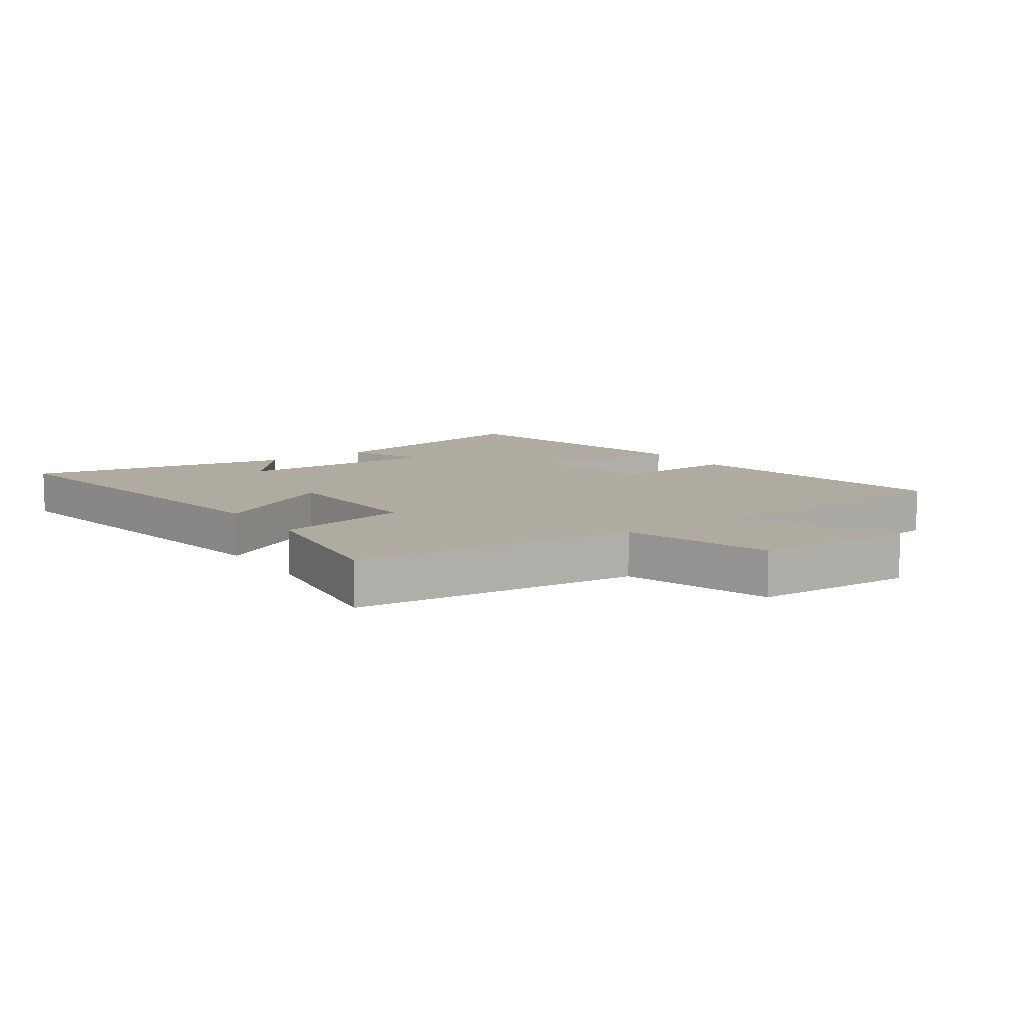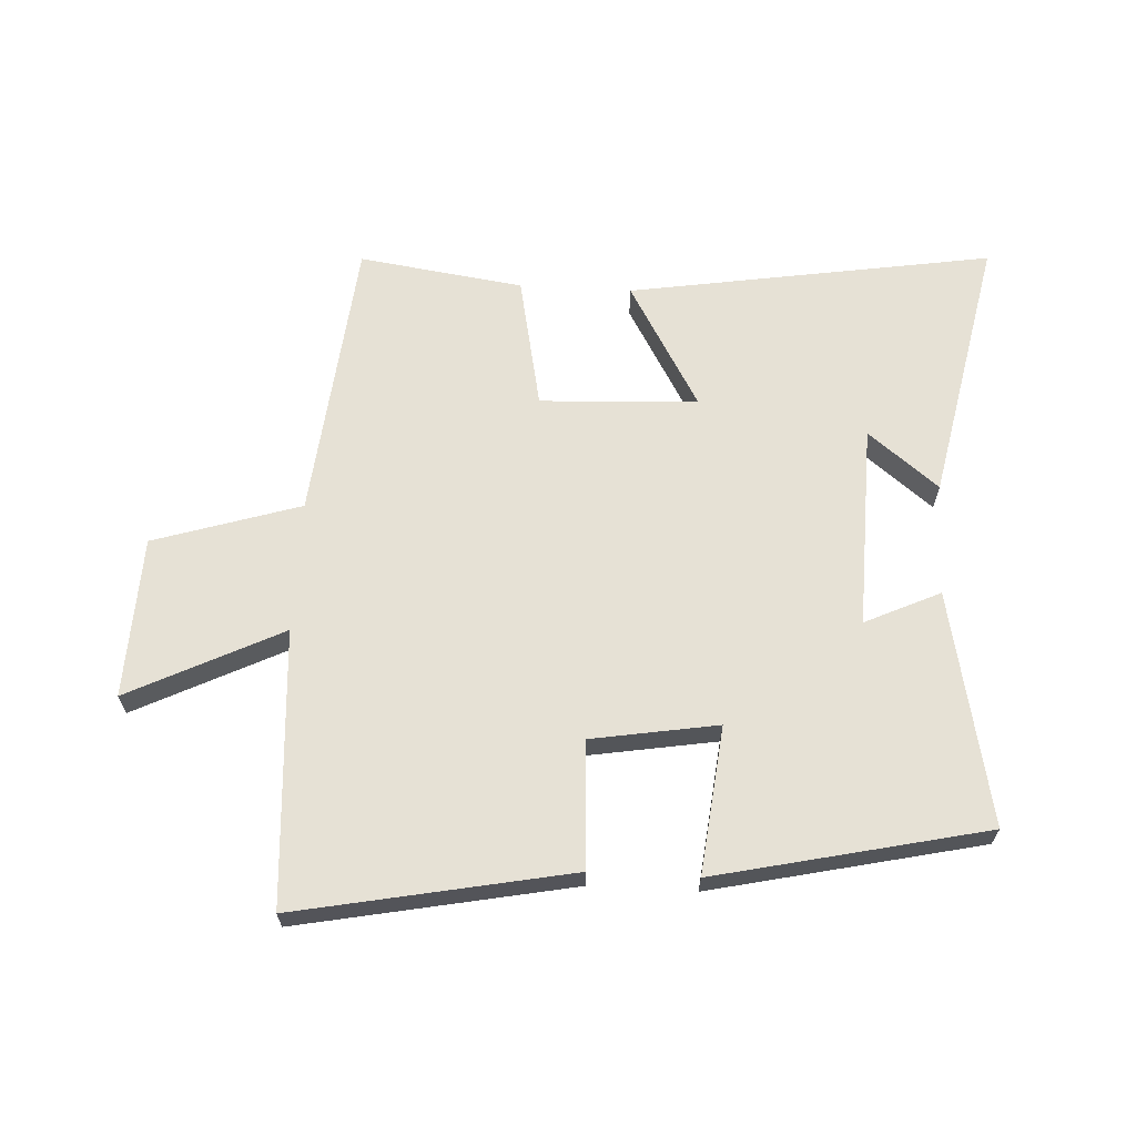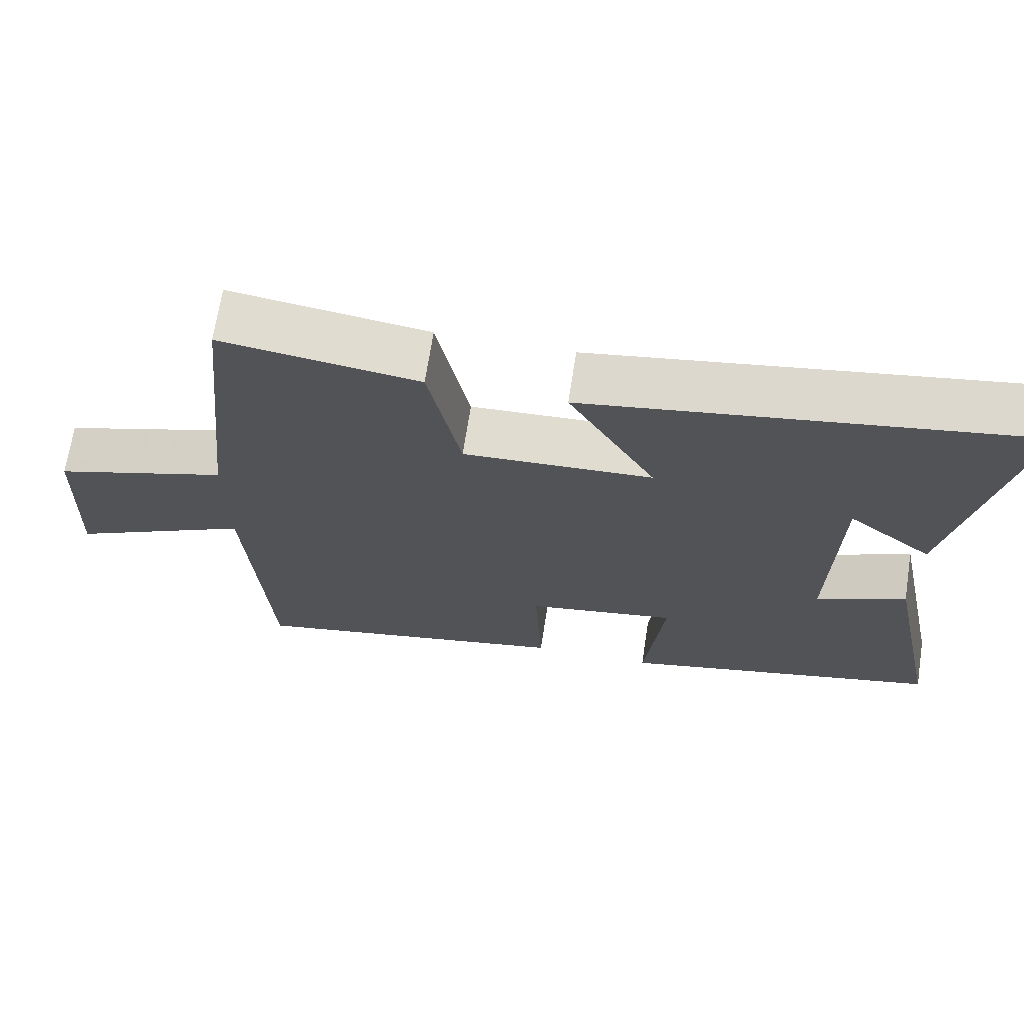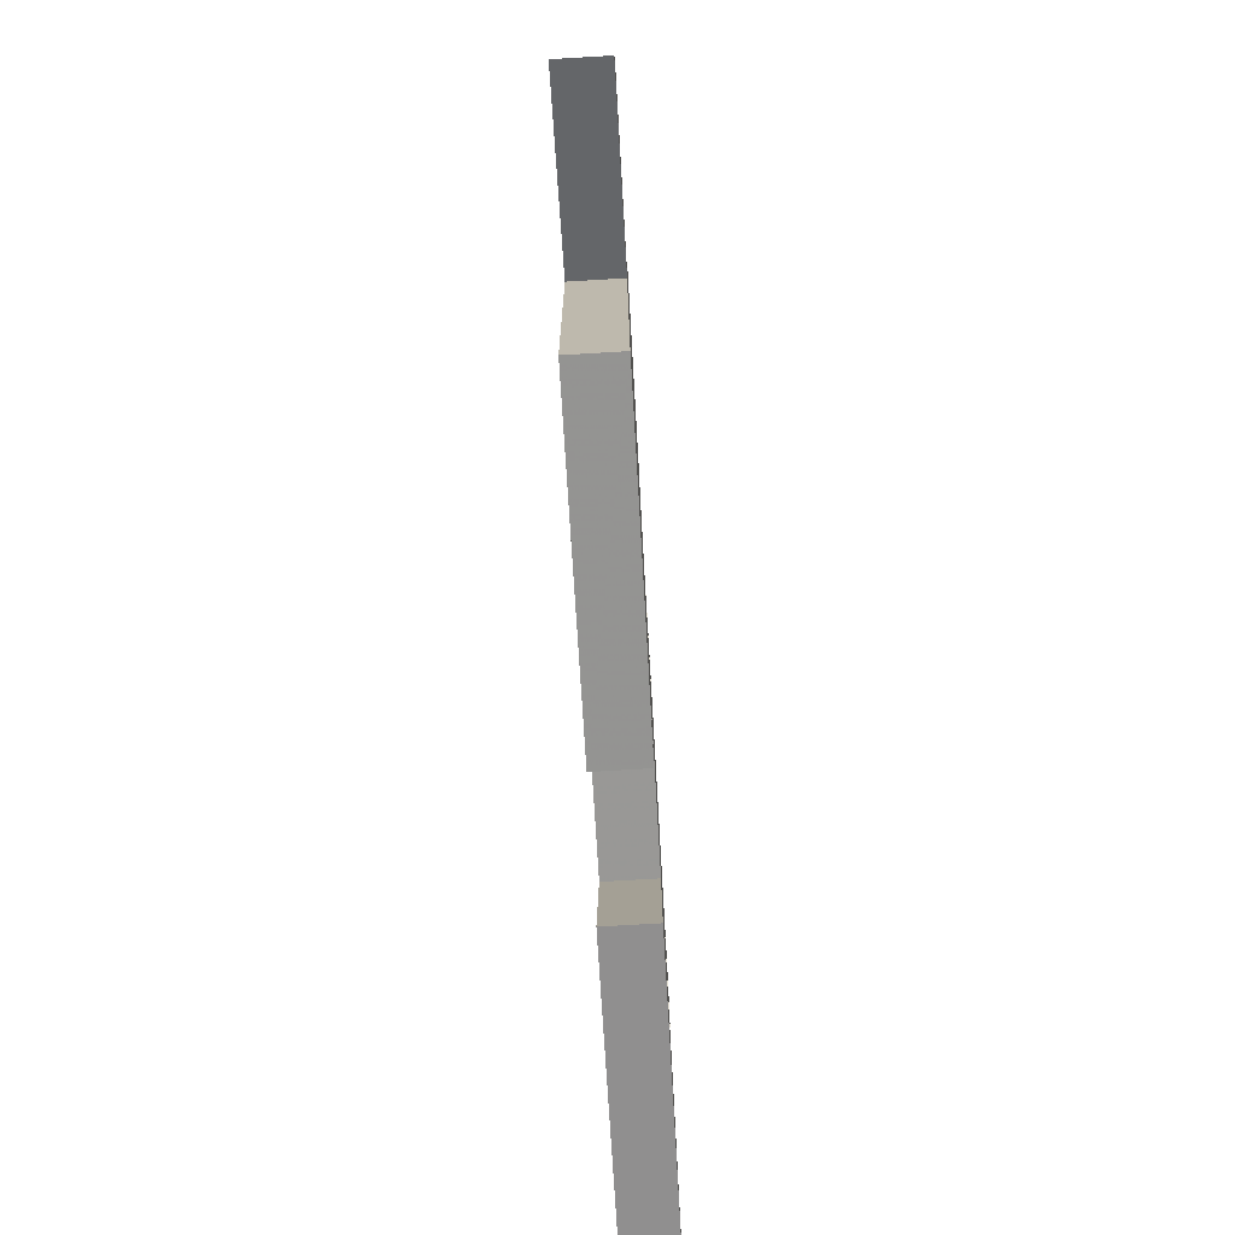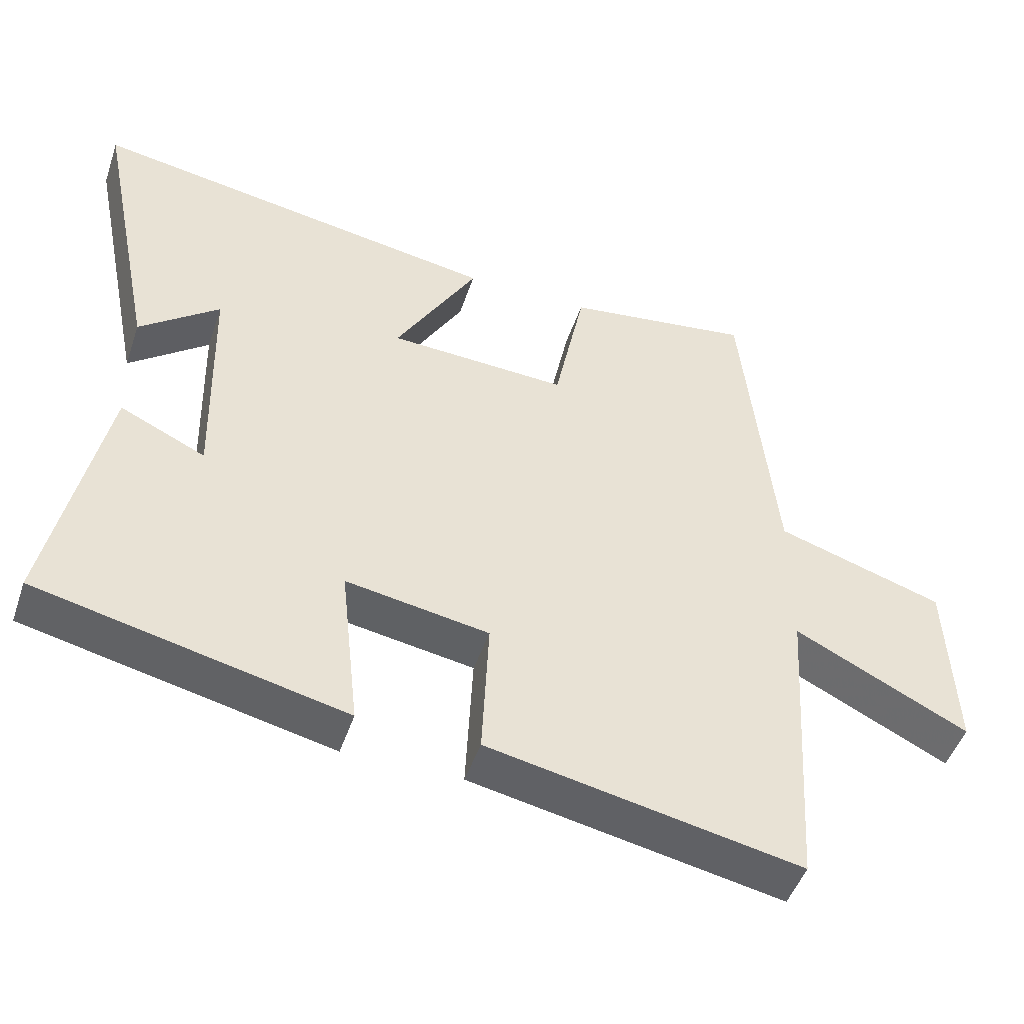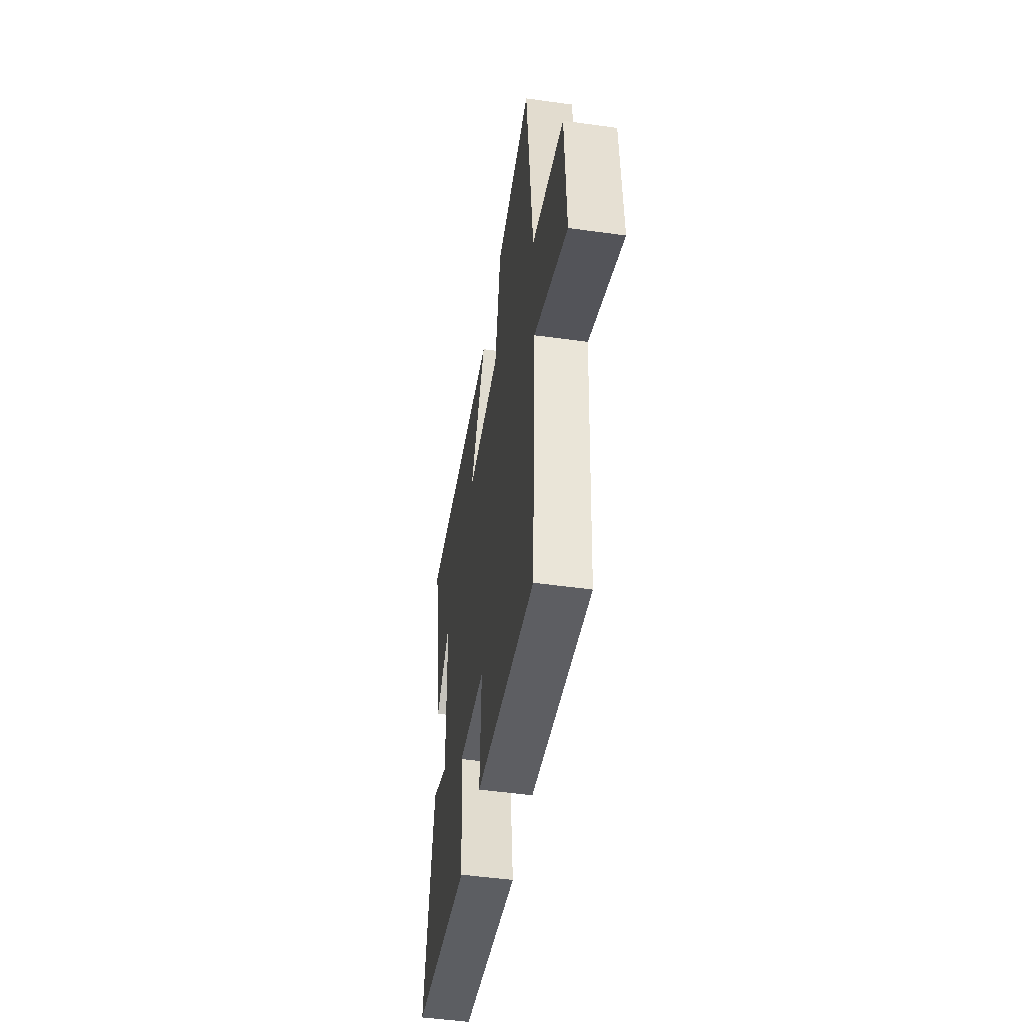
<metadata>
{"format":"obj","ext":"obj","renderer":"f3d","projection":"perspective","resolution":1024,"background":"white","views":[{"elev":9.8,"azim":55.4,"up":"+Y"},{"elev":64.7,"azim":-176.9,"up":"+Y"},{"elev":68.7,"azim":-171.2,"up":"+Z"},{"elev":-77.9,"azim":93.3,"up":"+Z"},{"elev":-48.4,"azim":-18.5,"up":"+Z"},{"elev":-49.9,"azim":81.3,"up":"+Z"}]}
</metadata>
<code>
v -0.587 0.07 0.596
v 0.004 0.07 0.5
v -0.114 0.07 0.295
v 0.142 0.07 0.283
v 0.186 0.07 0.5
v 0.453 0.07 0.538
v 0.5 0.07 0.074
v 0.738 0.07 -0.001
v 0.748 0.07 -0.263
v 0.5 0.07 -0.14
v 0.471 0.07 -0.587
v 0.027 0.07 -0.5
v 0.037 0.07 -0.294
v -0.167 0.07 -0.26
v -0.141 0.07 -0.5
v -0.578 0.07 -0.402
v -0.5 0.07 -0.023
v -0.378 0.07 -0.08
v -0.386 0.07 0.252
v -0.5 0.07 0.161
v -0.587 0 0.596
v 0.004 0 0.5
v -0.114 0 0.295
v 0.142 0 0.283
v 0.186 0 0.5
v 0.453 0 0.538
v 0.5 0 0.074
v 0.738 0 -0.001
v 0.748 0 -0.263
v 0.5 0 -0.14
v 0.471 0 -0.587
v 0.027 0 -0.5
v 0.037 0 -0.294
v -0.167 0 -0.26
v -0.141 0 -0.5
v -0.578 0 -0.402
v -0.5 0 -0.023
v -0.378 0 -0.08
v -0.386 0 0.252
v -0.5 0 0.161
f 19 20 1
f 16 17 18
f 15 16 18
f 14 15 18
f 13 14 18 19
f 10 11 12 13
f 10 13 19 1
f 7 8 9 10
f 6 7 10
f 5 6 10
f 4 5 10
f 3 4 10
f 1 2 3
f 1 3 10
f 21 40 39
f 38 37 36
f 38 36 35
f 38 35 34
f 39 38 34 33
f 33 32 31 30
f 21 39 33 30
f 30 29 28 27
f 30 27 26
f 30 26 25
f 30 25 24
f 30 24 23
f 23 22 21
f 30 23 21
f 1 21 22 2
f 2 22 23 3
f 3 23 24 4
f 4 24 25 5
f 5 25 26 6
f 6 26 27 7
f 7 27 28 8
f 8 28 29 9
f 9 29 30 10
f 10 30 31 11
f 11 31 32 12
f 12 32 33 13
f 13 33 34 14
f 14 34 35 15
f 15 35 36 16
f 16 36 37 17
f 17 37 38 18
f 18 38 39 19
f 19 39 40 20
f 20 40 21 1

</code>
